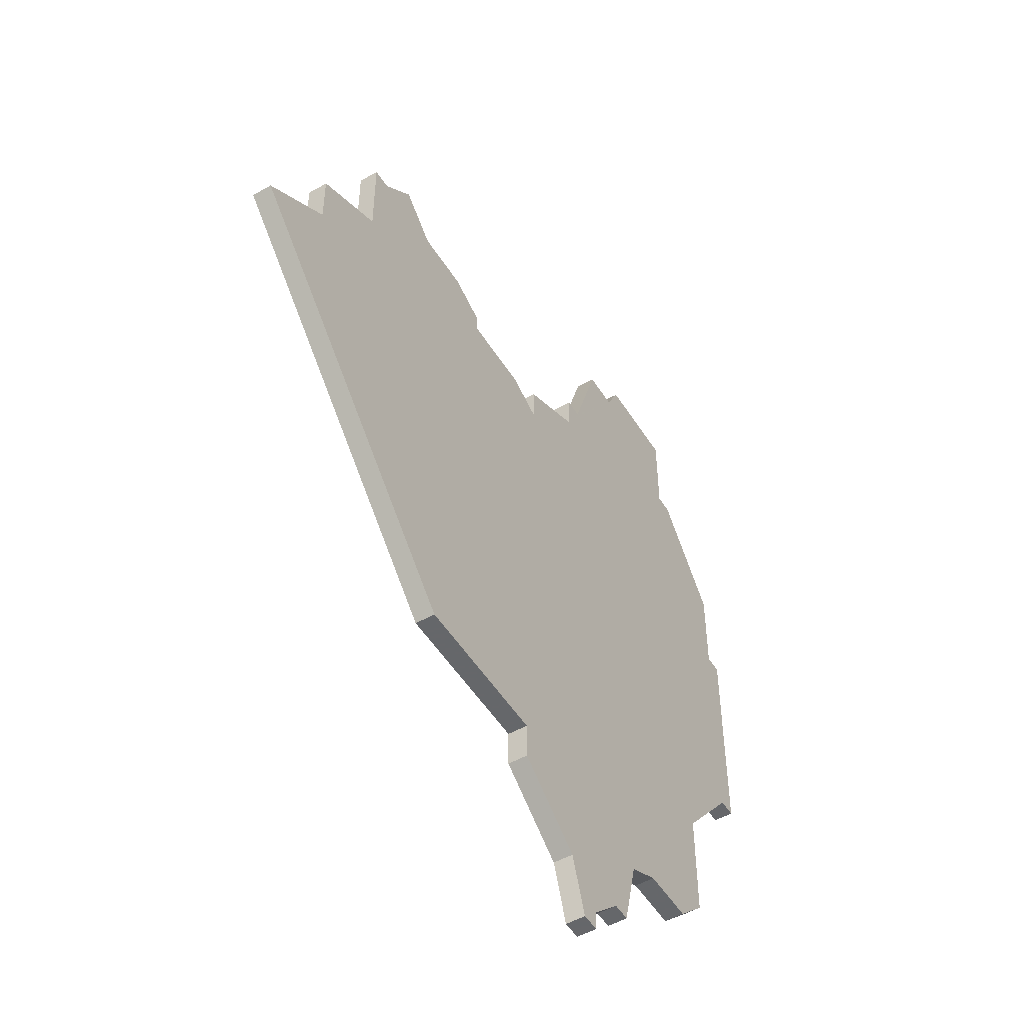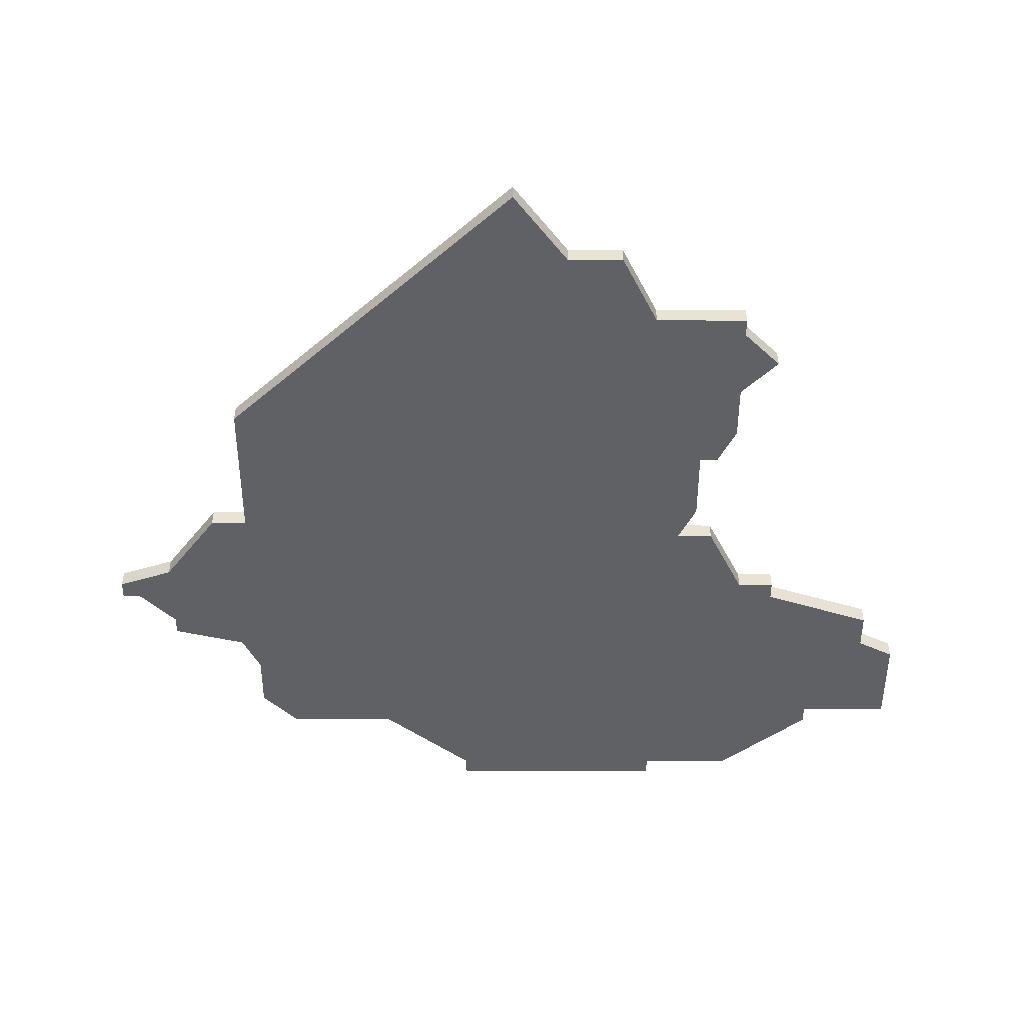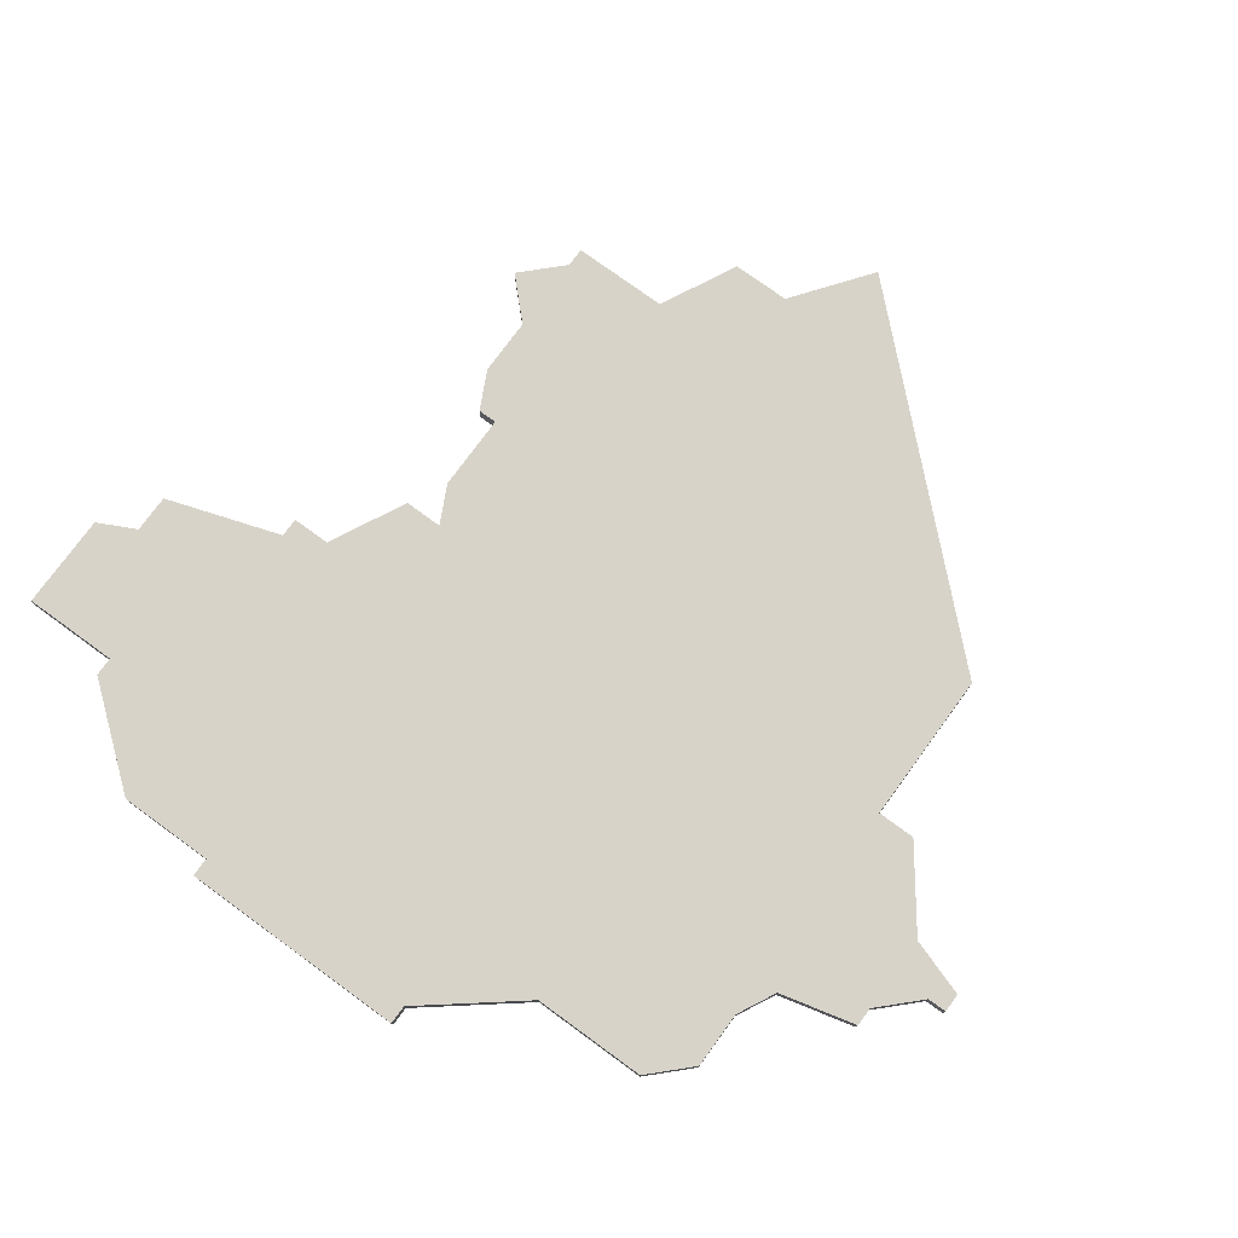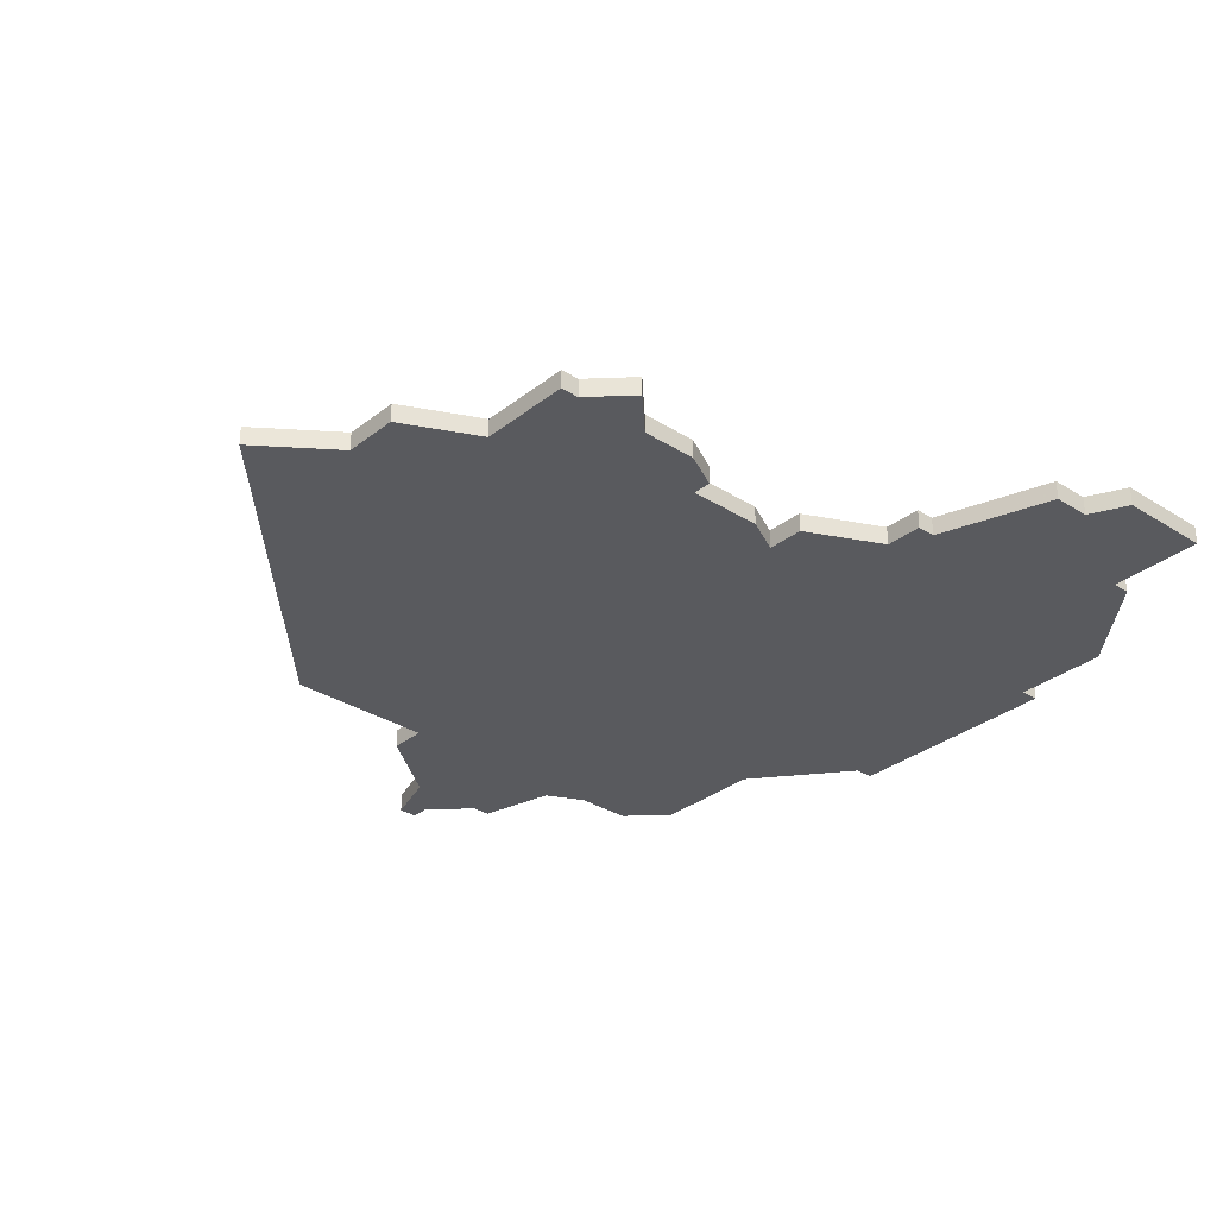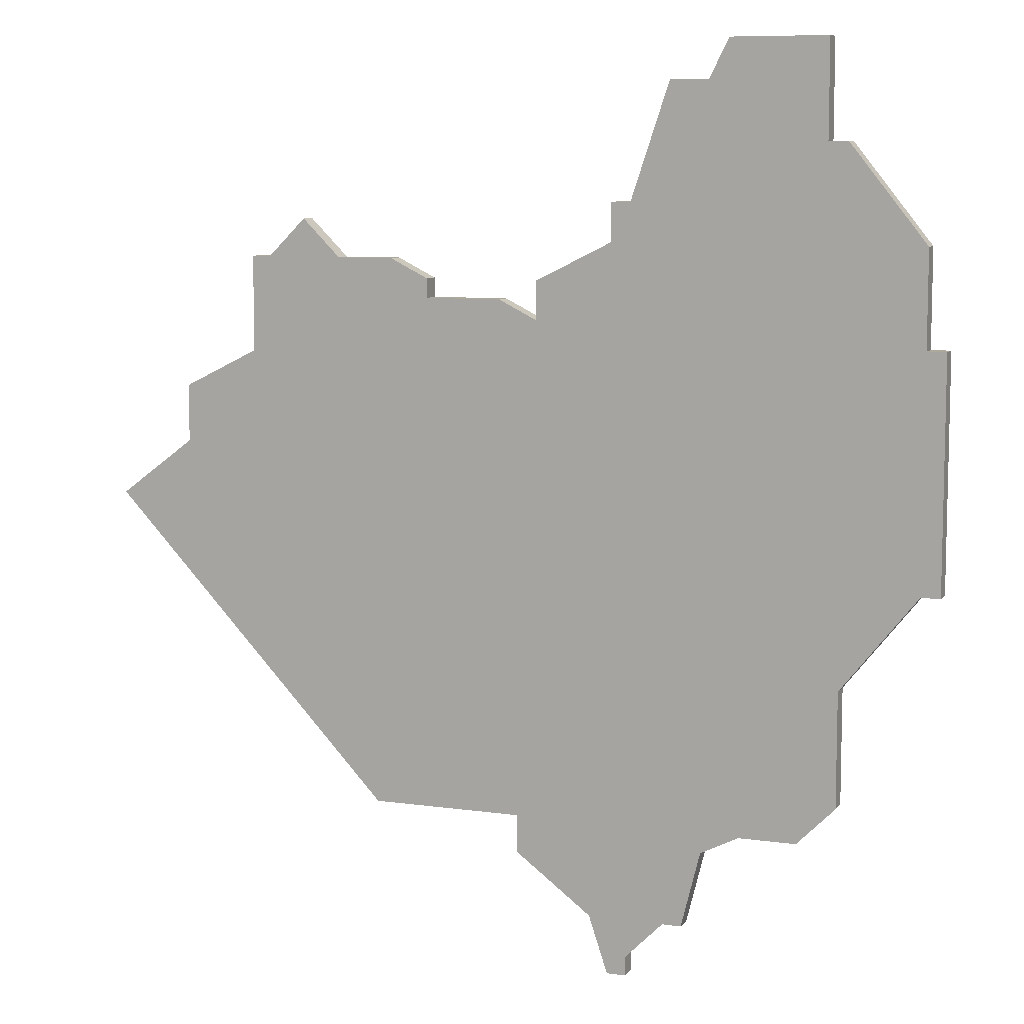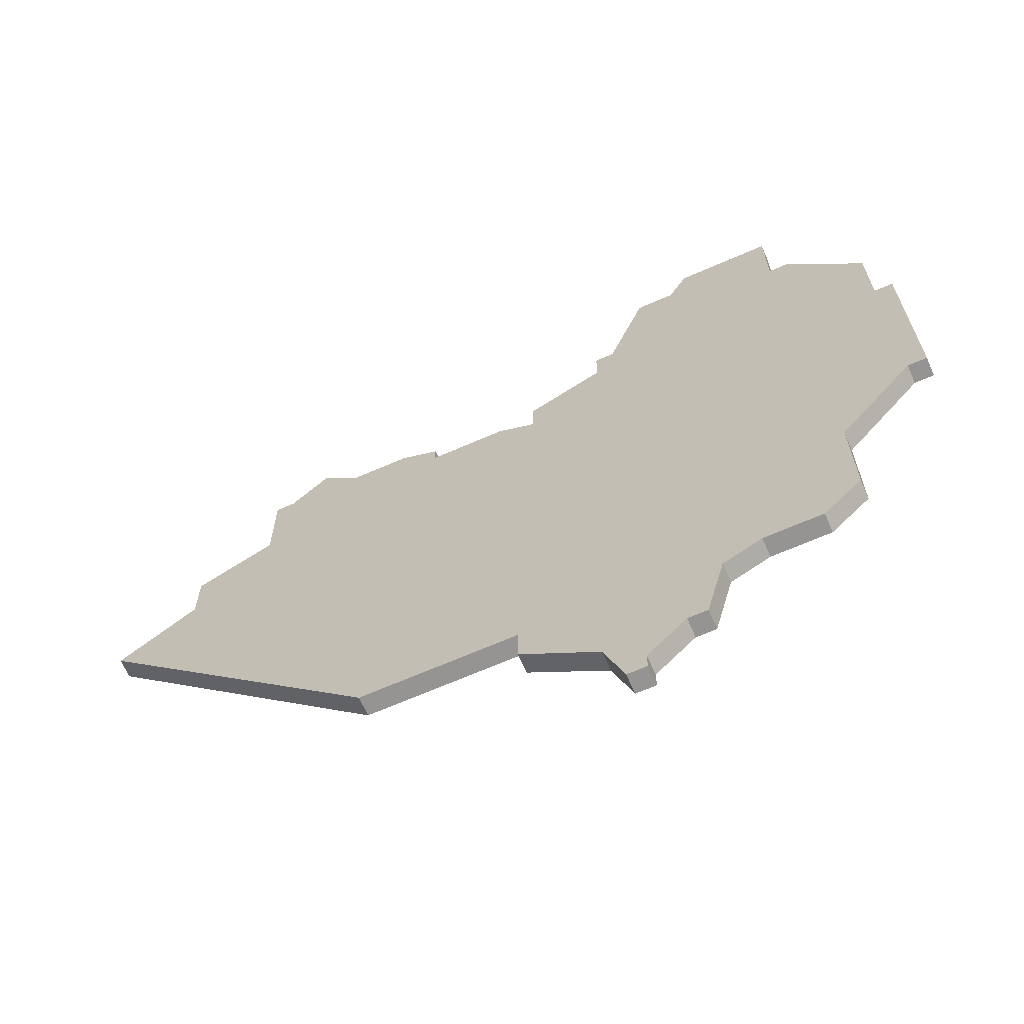
<metadata>
{"format":"obj","ext":"obj","renderer":"f3d","projection":"perspective","resolution":1024,"background":"white","views":[{"elev":-52.0,"azim":121.5,"up":"+Y"},{"elev":-49.0,"azim":89.9,"up":"+Z"},{"elev":76.0,"azim":-53.9,"up":"+Z"},{"elev":-31.4,"azim":138.0,"up":"+Z"},{"elev":8.5,"azim":-158.9,"up":"+Y"},{"elev":-67.1,"azim":-156.3,"up":"+Y"}]}
</metadata>
<code>
v 886 -395 0
v 886 -400 0
v 885 -400 0
v 881 -405 0
v 881 -410 0
v 880 -410 0
v 880 -422 0
v 881 -422 0
v 885 -427 0
v 885 -433 0
v 887 -435 0
v 890 -435 0
v 892 -436 0
v 893 -440 0
v 894 -440 0
v 896 -442 0
v 896 -443 0
v 897 -443 0
v 898 -440 0
v 902 -437 0
v 902 -435 0
v 910 -435 0
v 925 -419 0
v 921 -416 0
v 921 -413 0
v 917 -411 0
v 917 -406 0
v 916 -406 0
v 914 -404 0
v 912 -406 0
v 909 -406 0
v 907 -407 0
v 907 -408 0
v 903 -408 0
v 901 -409 0
v 901 -407 0
v 897 -405 0
v 897 -403 0
v 896 -403 0
v 894 -397 0
v 892 -397 0
v 891 -395 0
v 886 -395 1
v 886 -400 1
v 885 -400 1
v 881 -405 1
v 881 -410 1
v 880 -410 1
v 880 -422 1
v 881 -422 1
v 885 -427 1
v 885 -433 1
v 887 -435 1
v 890 -435 1
v 892 -436 1
v 893 -440 1
v 894 -440 1
v 896 -442 1
v 896 -443 1
v 897 -443 1
v 898 -440 1
v 902 -437 1
v 902 -435 1
v 910 -435 1
v 925 -419 1
v 921 -416 1
v 921 -413 1
v 917 -411 1
v 917 -406 1
v 916 -406 1
v 914 -404 1
v 912 -406 1
v 909 -406 1
v 907 -407 1
v 907 -408 1
v 903 -408 1
v 901 -409 1
v 901 -407 1
v 897 -405 1
v 897 -403 1
v 896 -403 1
v 894 -397 1
v 892 -397 1
v 891 -395 1
f 2 1 42
f 4 3 2
f 7 6 5
f 11 10 9
f 15 14 13
f 18 17 16
f 21 20 19
f 23 22 21
f 26 25 24
f 28 27 26
f 30 29 28
f 32 31 30
f 35 34 33
f 37 36 35
f 39 38 37
f 41 40 39
f 2 42 41
f 5 4 2
f 8 7 5
f 12 11 9
f 16 15 13
f 19 18 16
f 24 23 21
f 30 28 26
f 33 32 30
f 41 39 37
f 5 2 41
f 9 8 5
f 13 12 9
f 19 16 13
f 26 24 21
f 33 30 26
f 5 41 37
f 13 9 5
f 21 19 13
f 33 26 21
f 5 37 35
f 21 13 5
f 35 33 21
f 21 5 35
f 84 43 44
f 44 45 46
f 47 48 49
f 51 52 53
f 55 56 57
f 58 59 60
f 61 62 63
f 63 64 65
f 66 67 68
f 68 69 70
f 70 71 72
f 72 73 74
f 75 76 77
f 77 78 79
f 79 80 81
f 81 82 83
f 83 84 44
f 44 46 47
f 47 49 50
f 51 53 54
f 55 57 58
f 58 60 61
f 63 65 66
f 68 70 72
f 72 74 75
f 79 81 83
f 83 44 47
f 47 50 51
f 51 54 55
f 55 58 61
f 63 66 68
f 68 72 75
f 79 83 47
f 47 51 55
f 55 61 63
f 63 68 75
f 77 79 47
f 47 55 63
f 63 75 77
f 77 47 63
f 44 43 2
f 2 43 1
f 45 44 3
f 3 44 2
f 46 45 4
f 4 45 3
f 47 46 5
f 5 46 4
f 48 47 6
f 6 47 5
f 49 48 7
f 7 48 6
f 50 49 8
f 8 49 7
f 51 50 9
f 9 50 8
f 52 51 10
f 10 51 9
f 53 52 11
f 11 52 10
f 54 53 12
f 12 53 11
f 55 54 13
f 13 54 12
f 56 55 14
f 14 55 13
f 57 56 15
f 15 56 14
f 58 57 16
f 16 57 15
f 59 58 17
f 17 58 16
f 60 59 18
f 18 59 17
f 61 60 19
f 19 60 18
f 62 61 20
f 20 61 19
f 63 62 21
f 21 62 20
f 64 63 22
f 22 63 21
f 65 64 23
f 23 64 22
f 66 65 24
f 24 65 23
f 67 66 25
f 25 66 24
f 68 67 26
f 26 67 25
f 69 68 27
f 27 68 26
f 70 69 28
f 28 69 27
f 71 70 29
f 29 70 28
f 72 71 30
f 30 71 29
f 73 72 31
f 31 72 30
f 74 73 32
f 32 73 31
f 75 74 33
f 33 74 32
f 76 75 34
f 34 75 33
f 77 76 35
f 35 76 34
f 78 77 36
f 36 77 35
f 79 78 37
f 37 78 36
f 80 79 38
f 38 79 37
f 81 80 39
f 39 80 38
f 82 81 40
f 40 81 39
f 83 82 41
f 41 82 40
f 43 84 1
f 1 84 42
f 84 83 42
f 42 83 41

</code>
